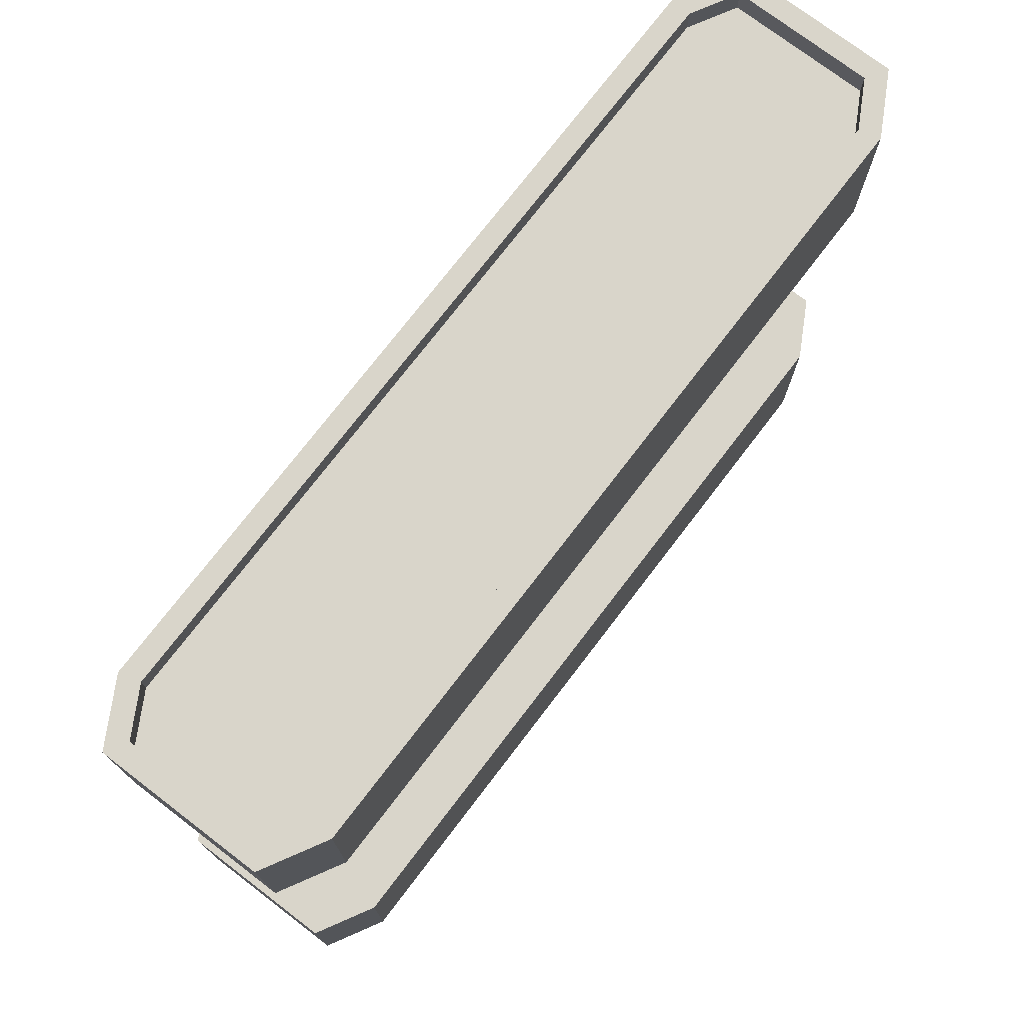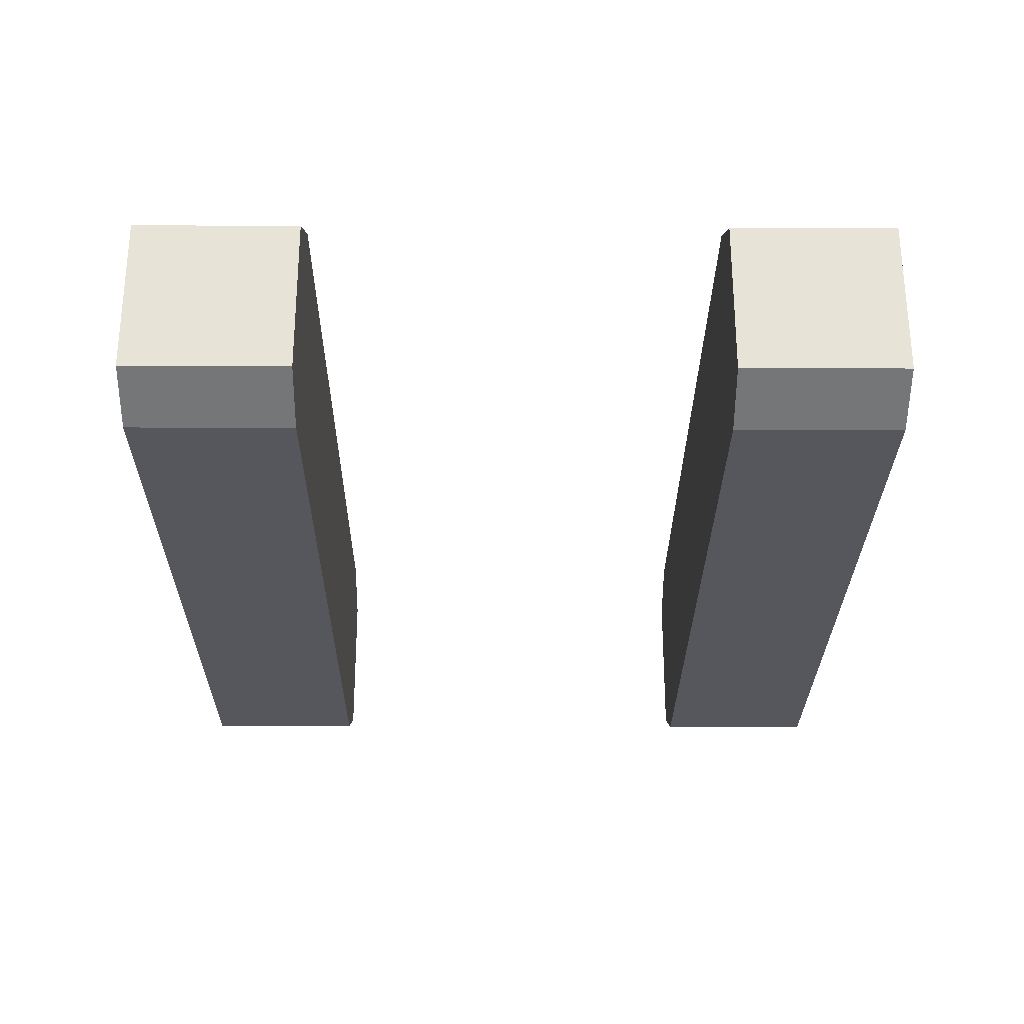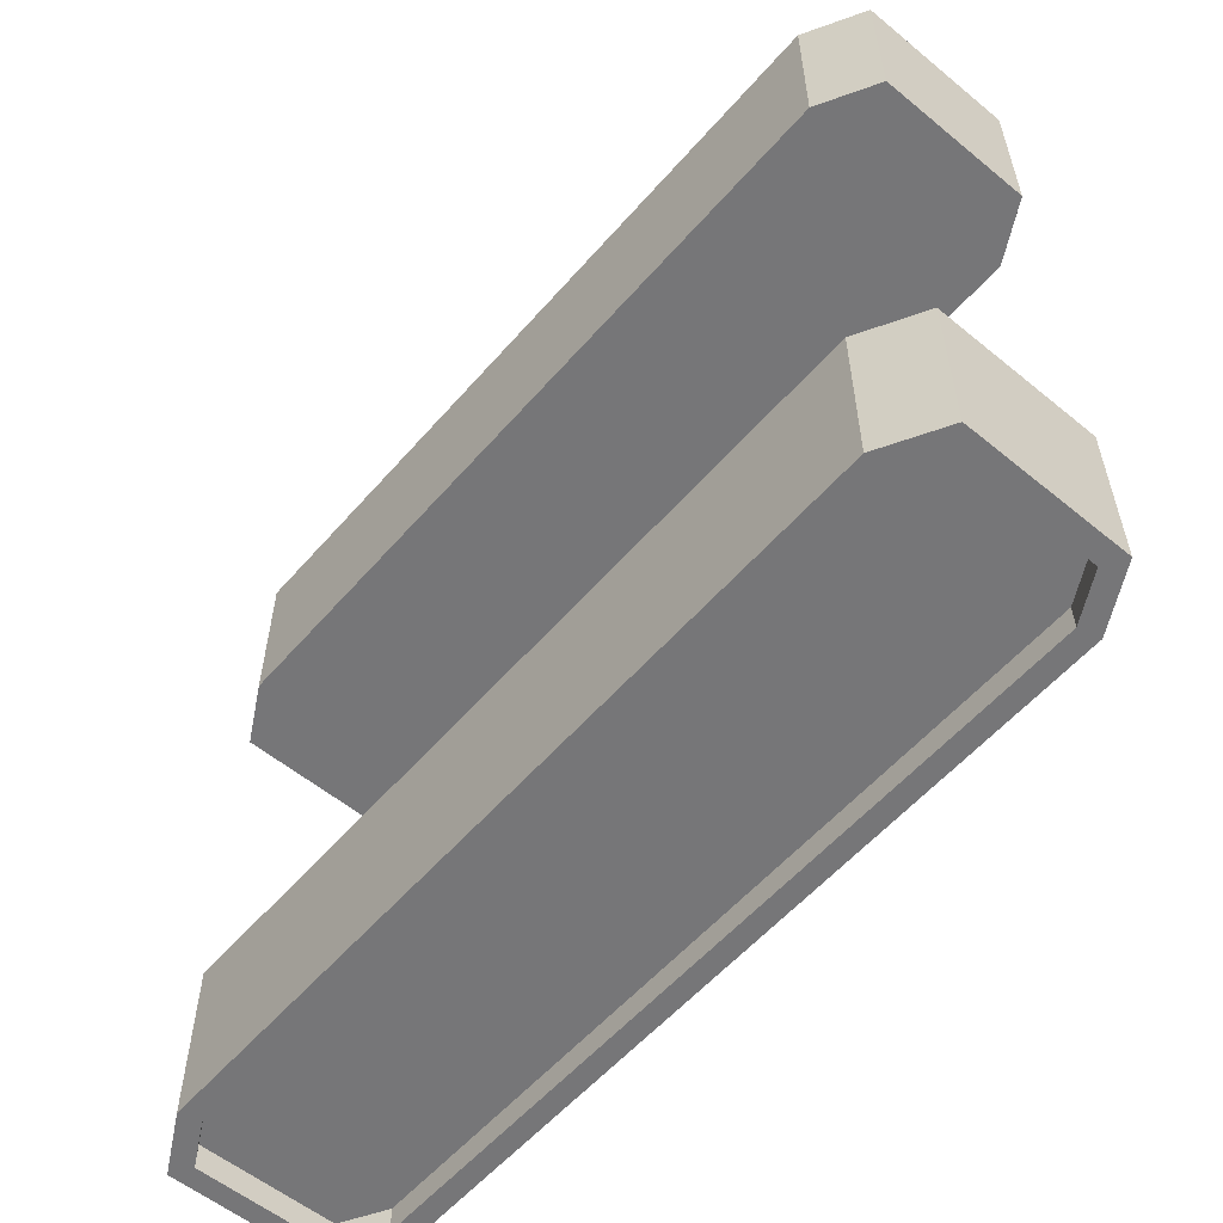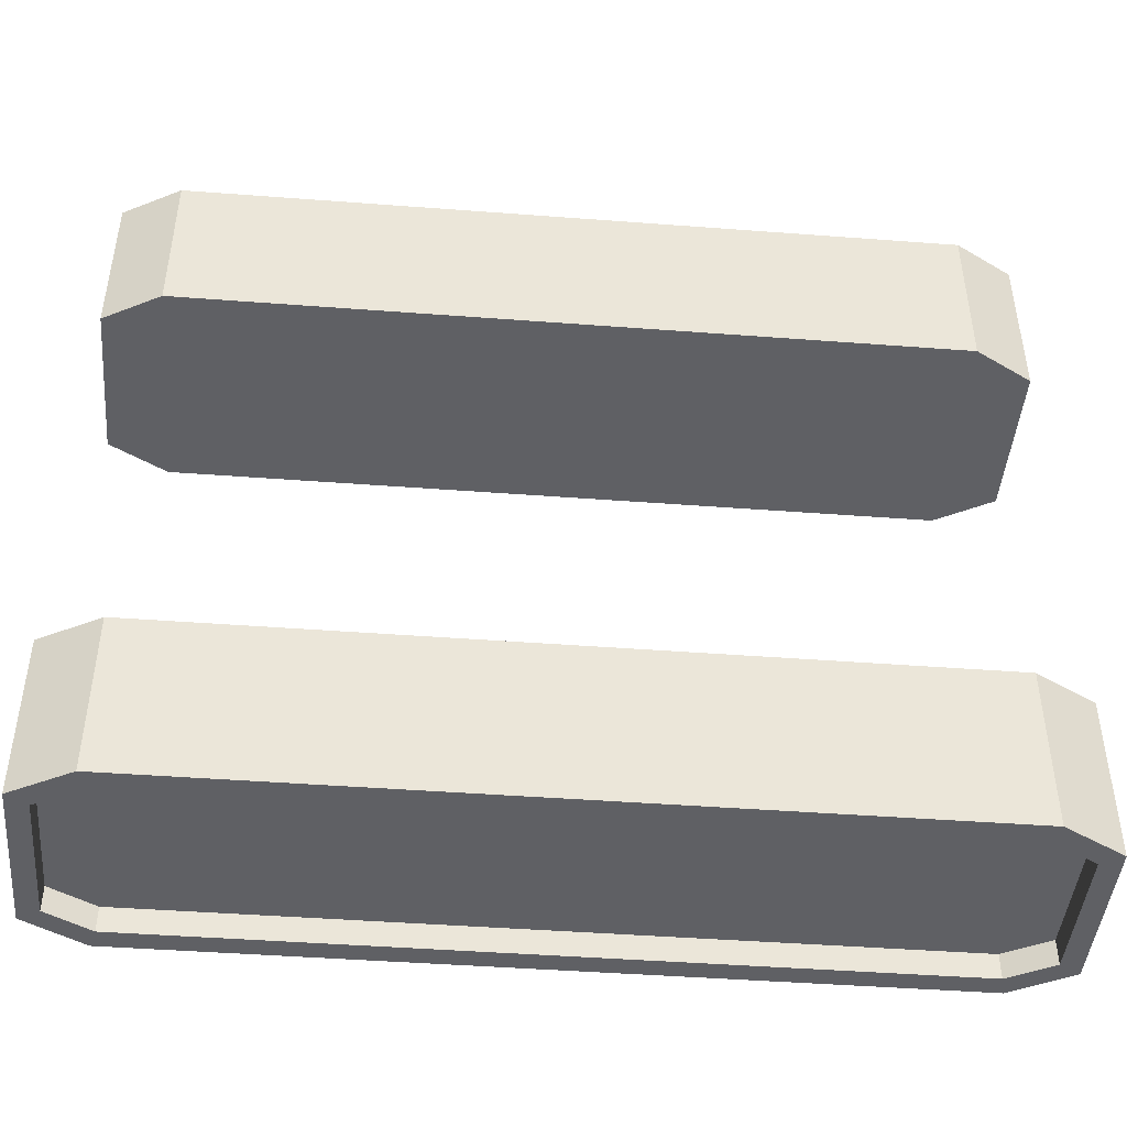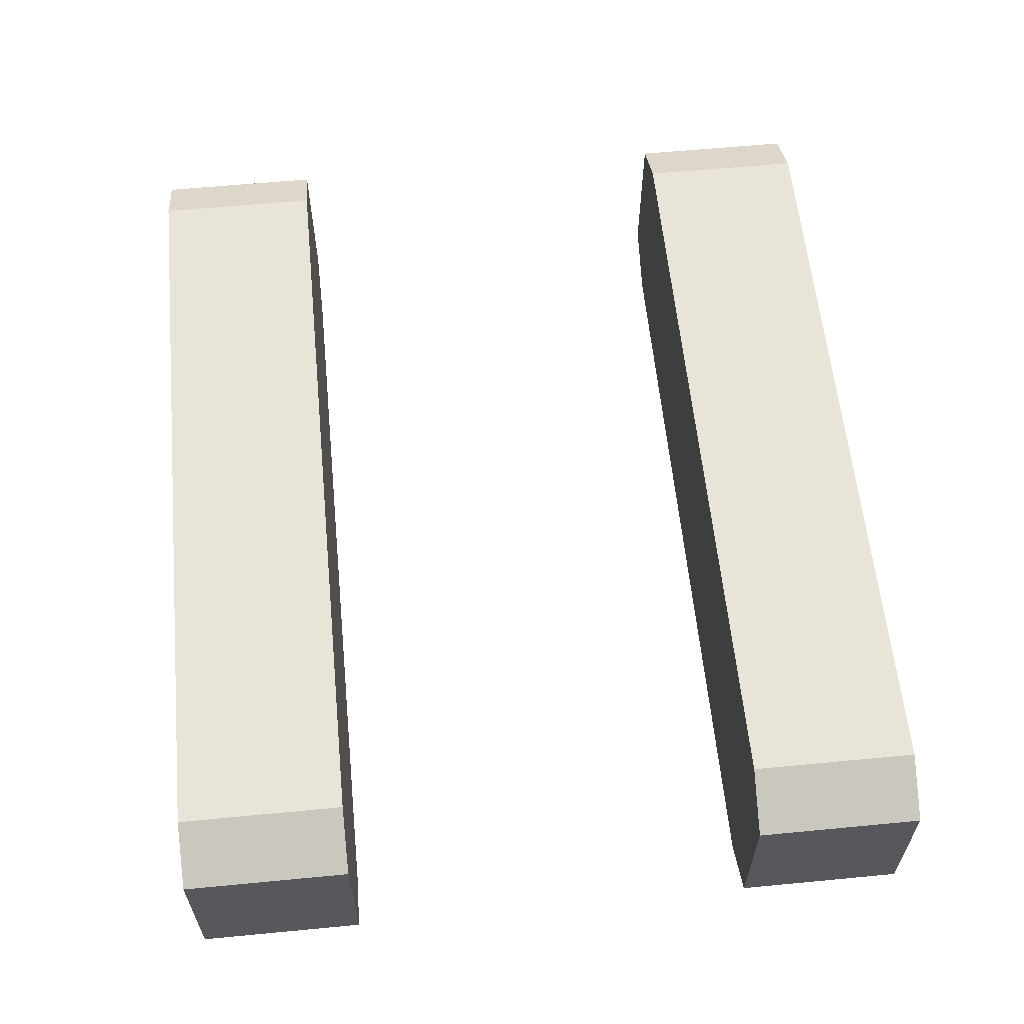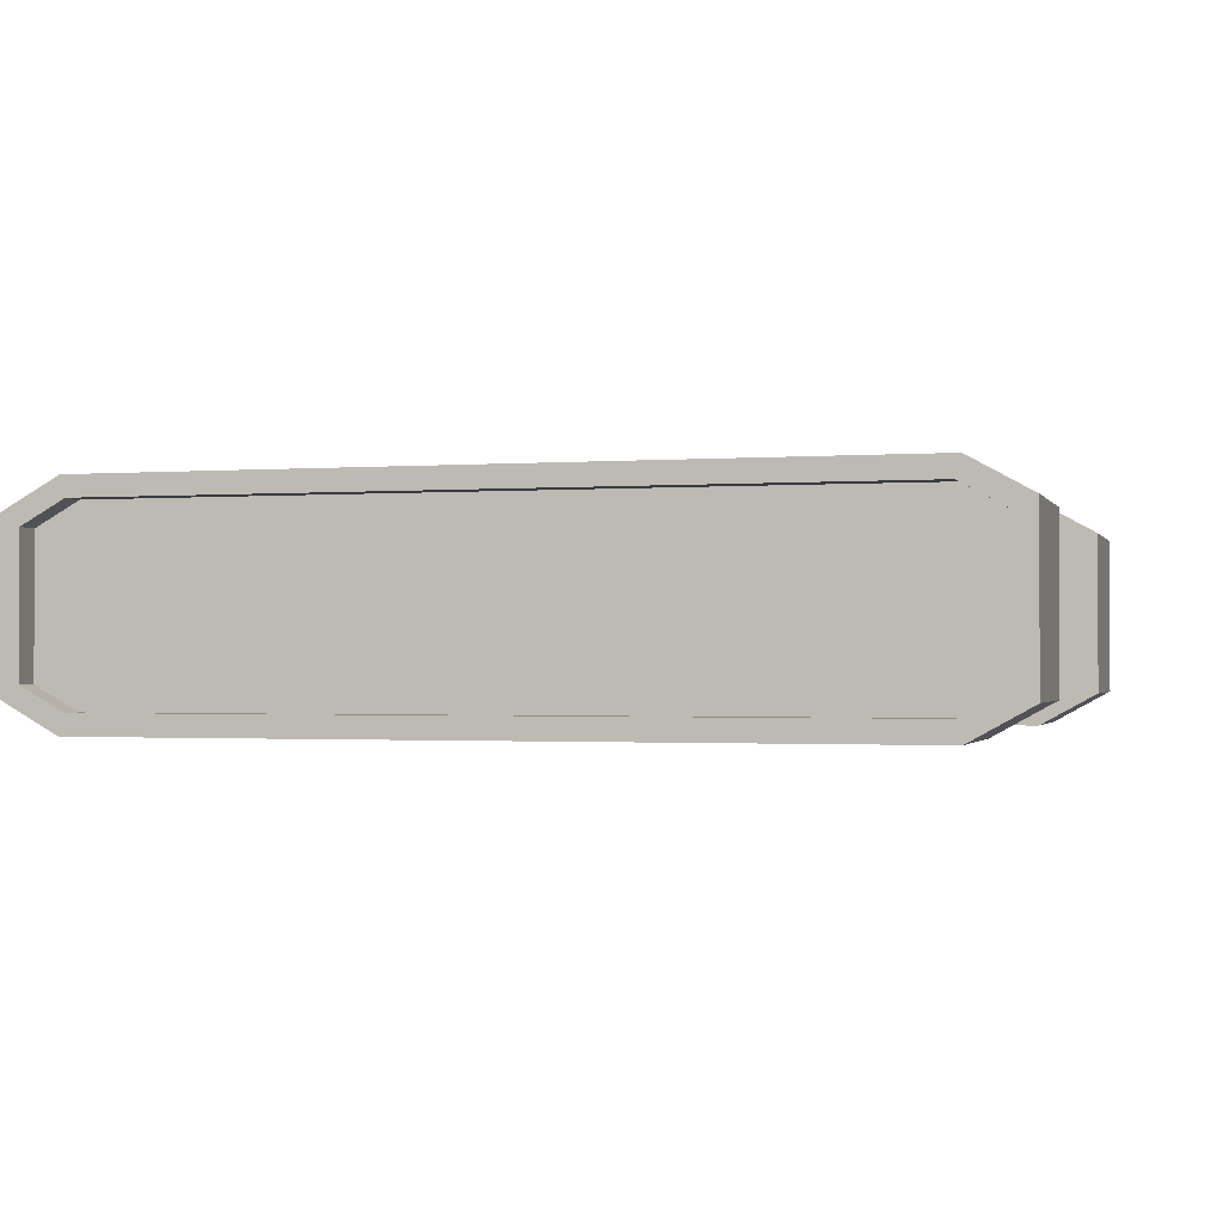
<metadata>
{"format":"obj","ext":"obj","renderer":"f3d","projection":"perspective","resolution":1024,"background":"white","views":[{"elev":74.7,"azim":127.4,"up":"+Z"},{"elev":-27.6,"azim":-90.4,"up":"+Y"},{"elev":-56.9,"azim":-130.5,"up":"+Z"},{"elev":-45.1,"azim":175.0,"up":"+Z"},{"elev":60.2,"azim":-95.6,"up":"+Y"},{"elev":-1.2,"azim":15.9,"up":"+Y"}]}
</metadata>
<code>
o tracks
v -1.145 -0.2772 1.12
v -1.145 0.2772 1.12
v -1.161 -0.3382 0.6257
v -1.161 0.3382 0.6257
v 1.145 -0.2772 1.12
v 1.145 0.2772 1.12
v 1.161 -0.3382 0.6257
v 1.161 0.3382 0.6257
v -1.277 -0.2043 1.12
v -1.277 0.2043 1.12
v -1.338 0.2402 0.6257
v -1.338 -0.2402 0.6257
v 1.338 0.2402 0.6257
v 1.338 -0.2402 0.6257
v 1.277 0.2043 1.12
v 1.277 -0.2043 1.12
v -1.338 0.2402 1.12
v -1.161 0.3382 1.12
v 1.338 -0.2402 1.12
v 1.161 -0.3382 1.12
v -1.161 -0.3382 1.12
v 1.161 0.3382 1.12
v -1.338 -0.2402 1.12
v 1.338 0.2402 1.12
v -1.145 -0.2772 1.043
v -1.145 0.2772 1.043
v 1.145 -0.2772 1.043
v 1.145 0.2772 1.043
v -1.277 -0.2043 1.043
v -1.277 0.2043 1.043
v 1.277 0.2043 1.043
v 1.277 -0.2043 1.043
v -1.145 -0.2772 -1.12
v -1.145 0.2772 -1.12
v -1.161 -0.3382 -0.6257
v -1.161 0.3382 -0.6257
v 1.145 -0.2772 -1.12
v 1.145 0.2772 -1.12
v 1.161 -0.3382 -0.6257
v 1.161 0.3382 -0.6257
v -1.277 -0.2043 -1.12
v -1.277 0.2043 -1.12
v -1.338 0.2402 -0.6257
v -1.338 -0.2402 -0.6257
v 1.338 0.2402 -0.6257
v 1.338 -0.2402 -0.6257
v 1.277 0.2043 -1.12
v 1.277 -0.2043 -1.12
v -1.338 0.2402 -1.12
v -1.161 0.3382 -1.12
v 1.338 -0.2402 -1.12
v 1.161 -0.3382 -1.12
v -1.161 -0.3382 -1.12
v 1.161 0.3382 -1.12
v -1.338 -0.2402 -1.12
v 1.338 0.2402 -1.12
v -1.145 -0.2772 -1.043
v -1.145 0.2772 -1.043
v 1.145 -0.2772 -1.043
v 1.145 0.2772 -1.043
v -1.277 -0.2043 -1.043
v -1.277 0.2043 -1.043
v 1.277 0.2043 -1.043
v 1.277 -0.2043 -1.043
f 17 18 4 11
f 11 4 8 13
f 13 8 22 24
f 16 15 31 32
f 3 7 20 21
f 8 4 18 22
f 2 10 30 26
f 1 5 27 25
f 7 14 19 20
f 14 13 24 19
f 3 12 14 7
f 12 11 13 14
f 21 23 12 3
f 23 17 11 12
f 10 2 18 17
f 16 5 20 19
f 5 1 21 20
f 2 6 22 18
f 1 9 23 21
f 9 10 17 23
f 6 15 24 22
f 15 16 19 24
f 31 28 26 30
f 27 32 29 25
f 32 31 30 29
f 10 9 29 30
f 6 2 26 28
f 5 16 32 27
f 15 6 28 31
f 9 1 25 29
f 49 43 36 50
f 43 45 40 36
f 45 56 54 40
f 48 64 63 47
f 35 53 52 39
f 40 54 50 36
f 34 58 62 42
f 33 57 59 37
f 39 52 51 46
f 46 51 56 45
f 35 39 46 44
f 44 46 45 43
f 53 35 44 55
f 55 44 43 49
f 42 49 50 34
f 48 51 52 37
f 37 52 53 33
f 34 50 54 38
f 33 53 55 41
f 41 55 49 42
f 38 54 56 47
f 47 56 51 48
f 63 62 58 60
f 59 57 61 64
f 64 61 62 63
f 42 62 61 41
f 38 60 58 34
f 37 59 64 48
f 47 63 60 38
f 41 61 57 33

</code>
